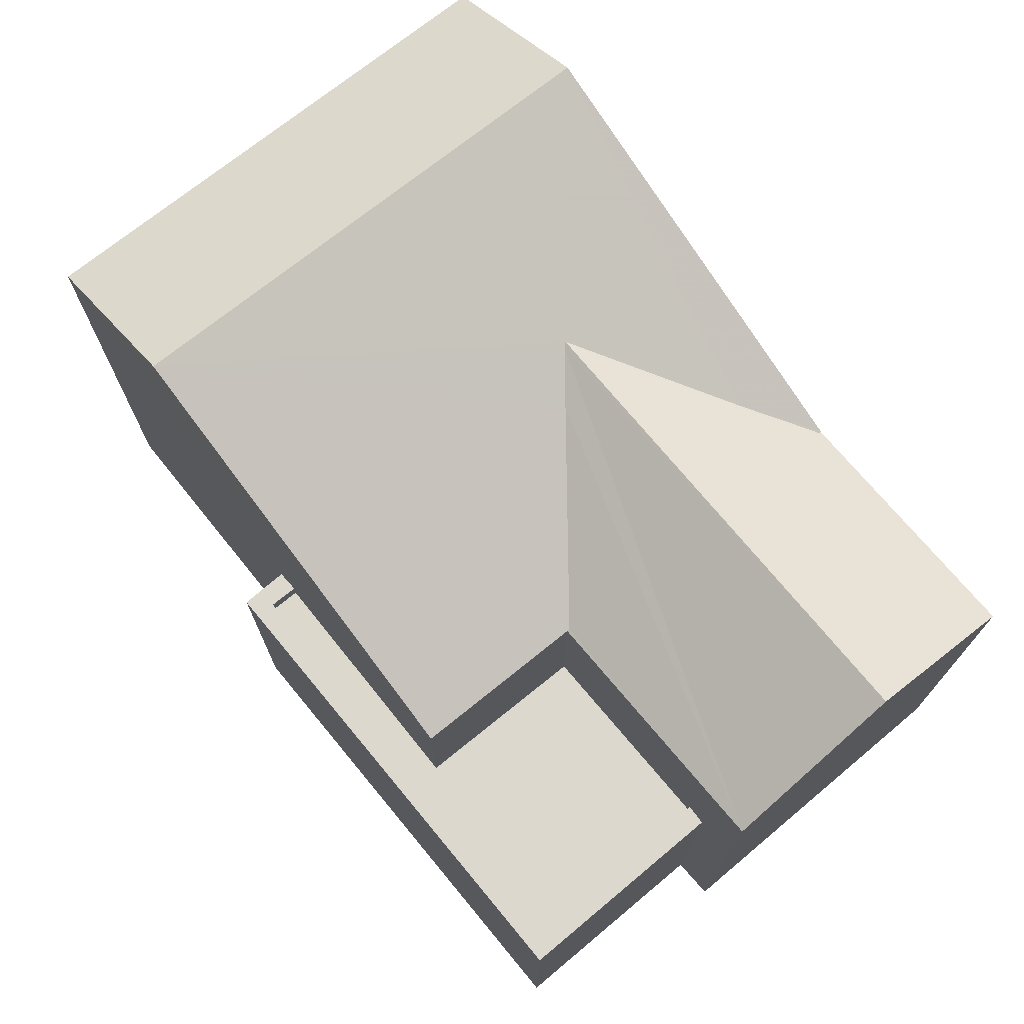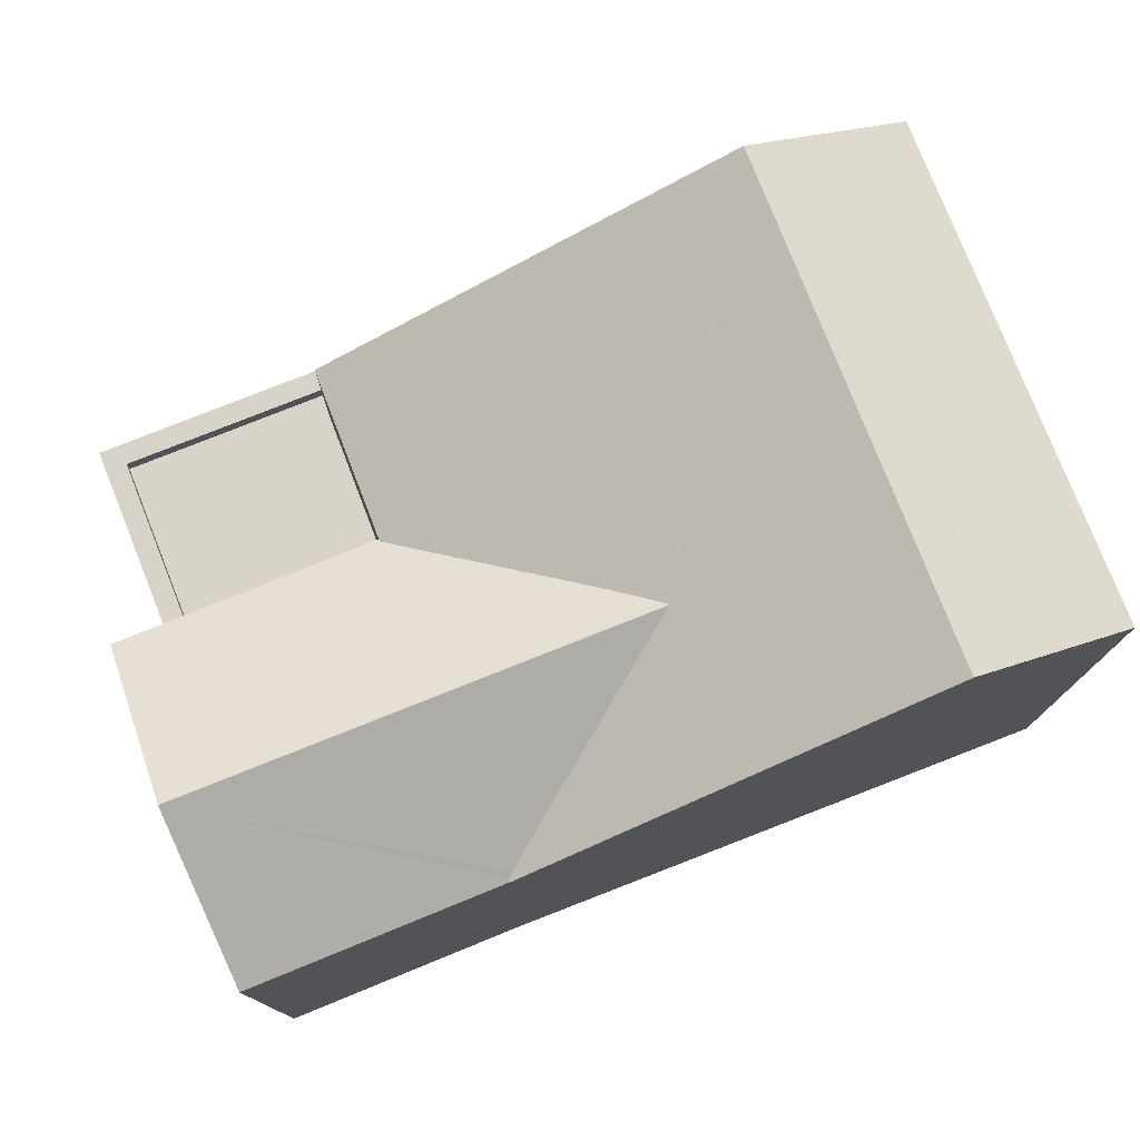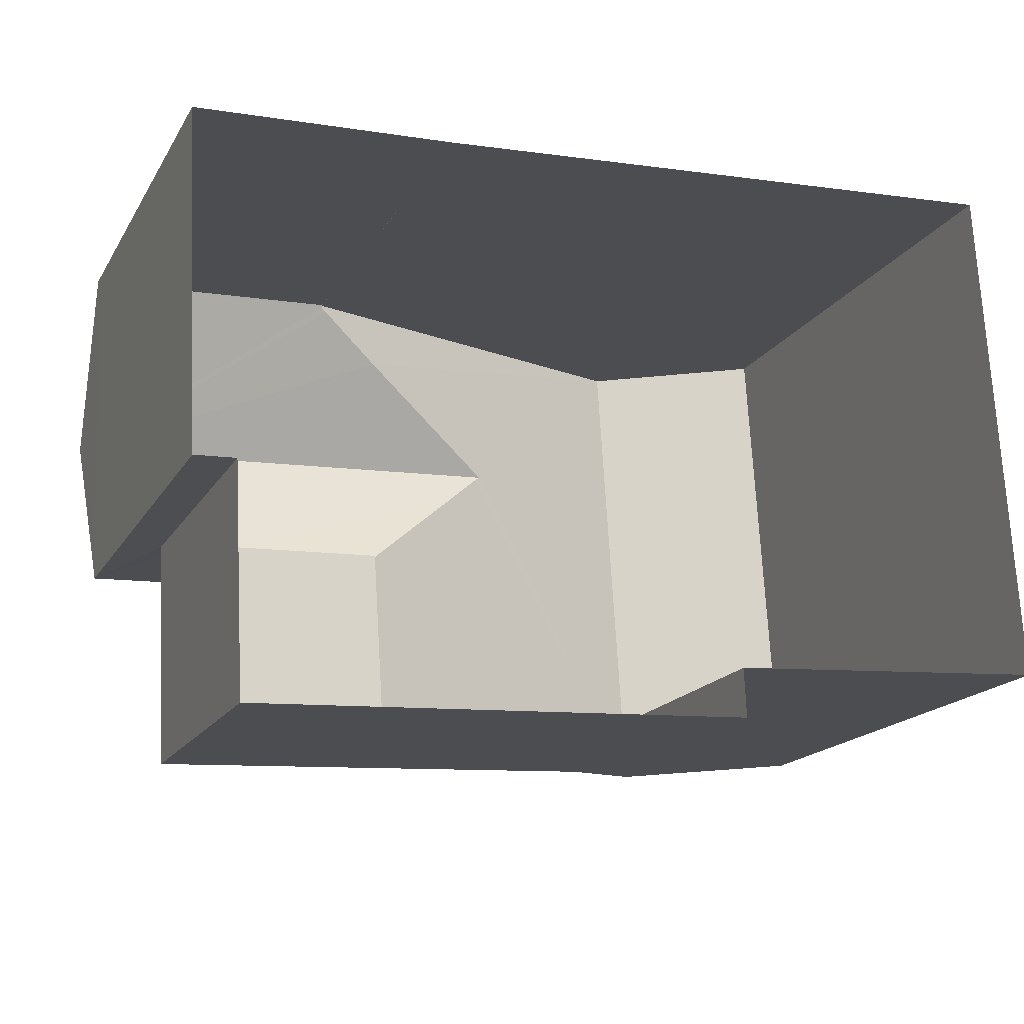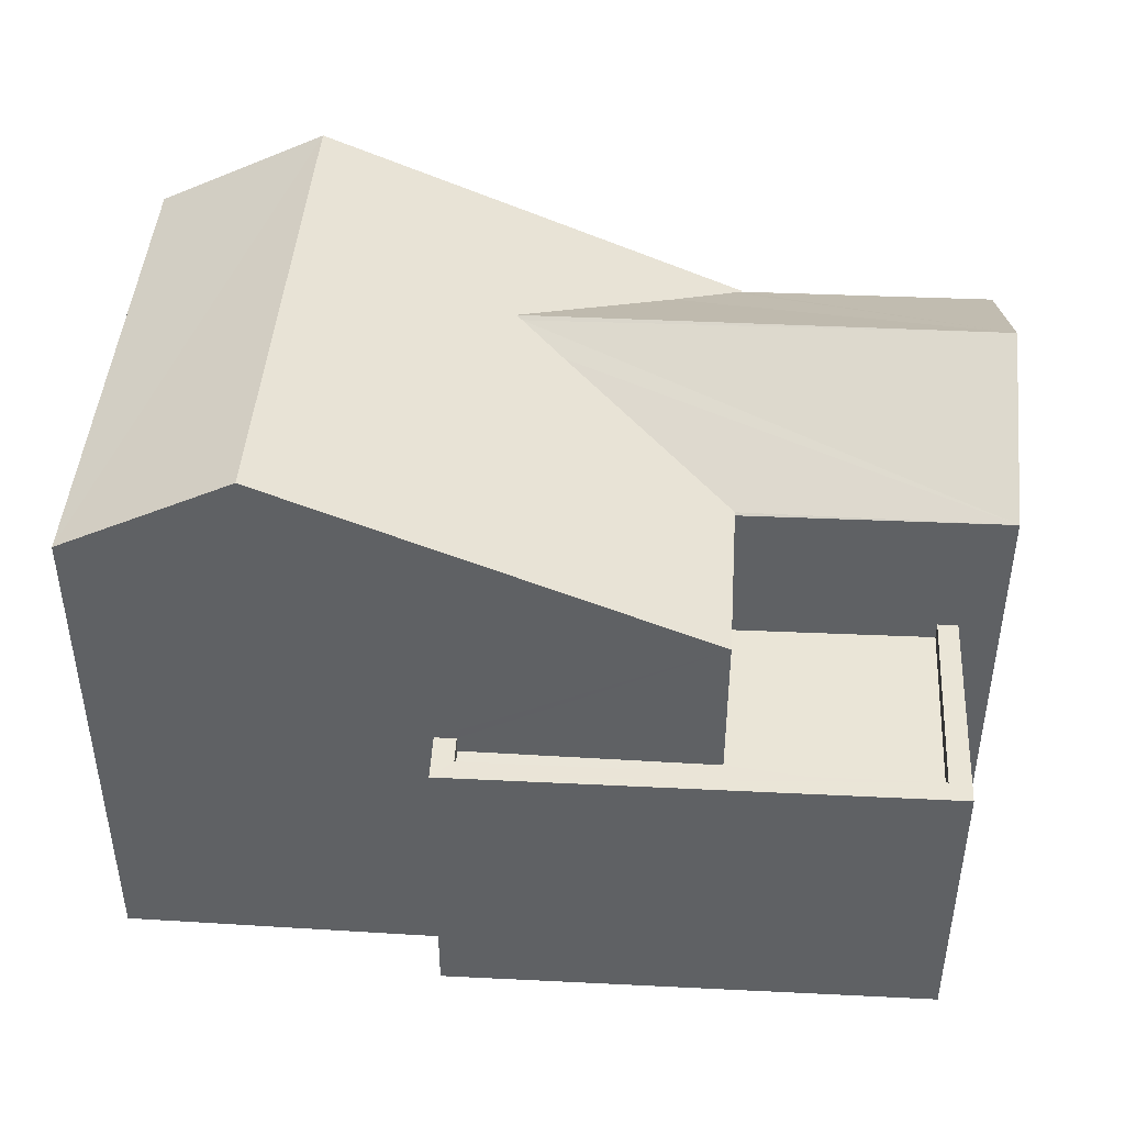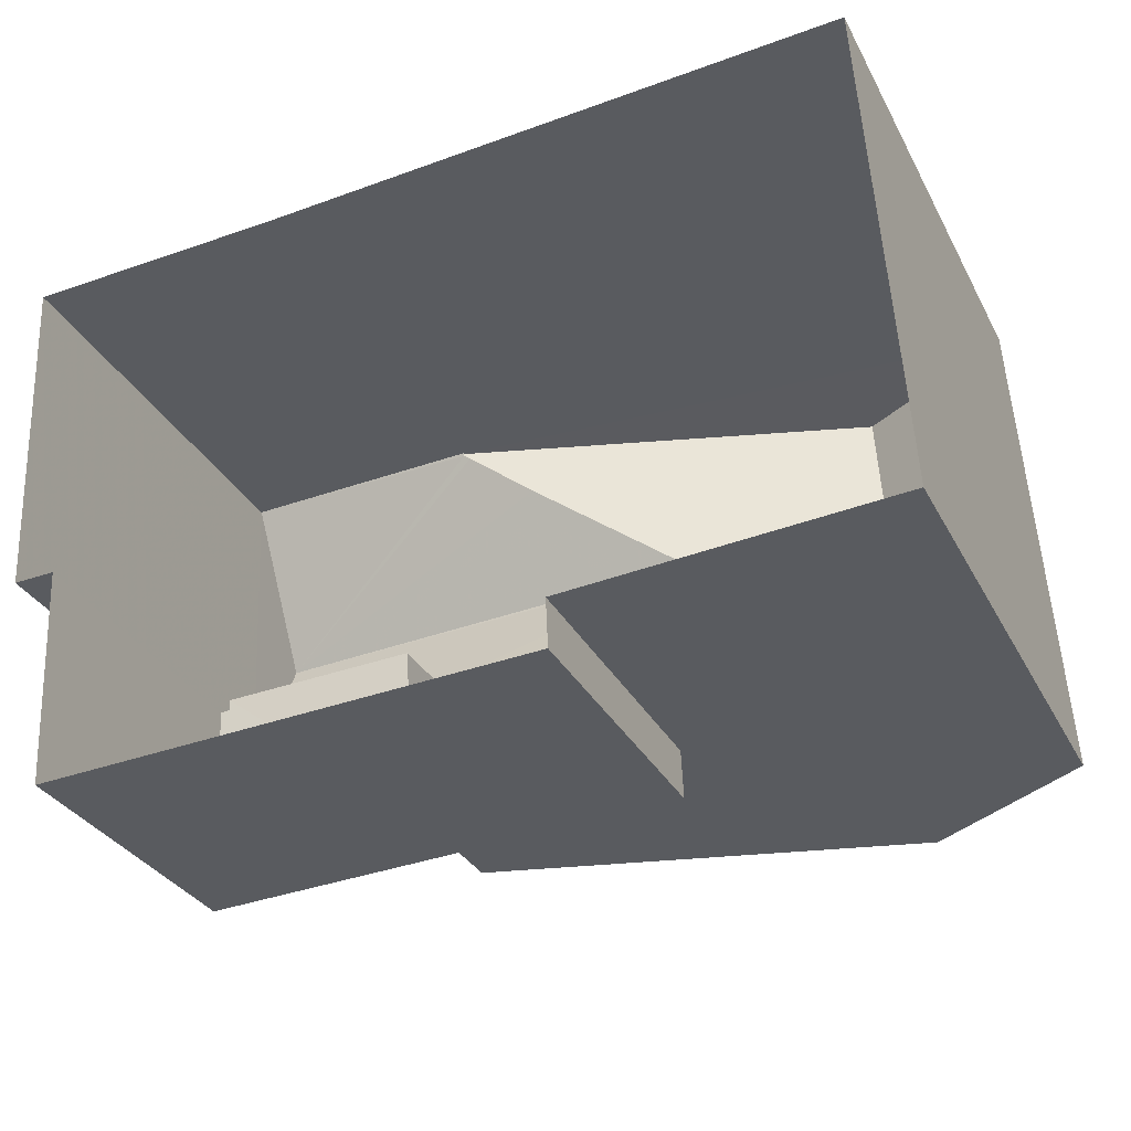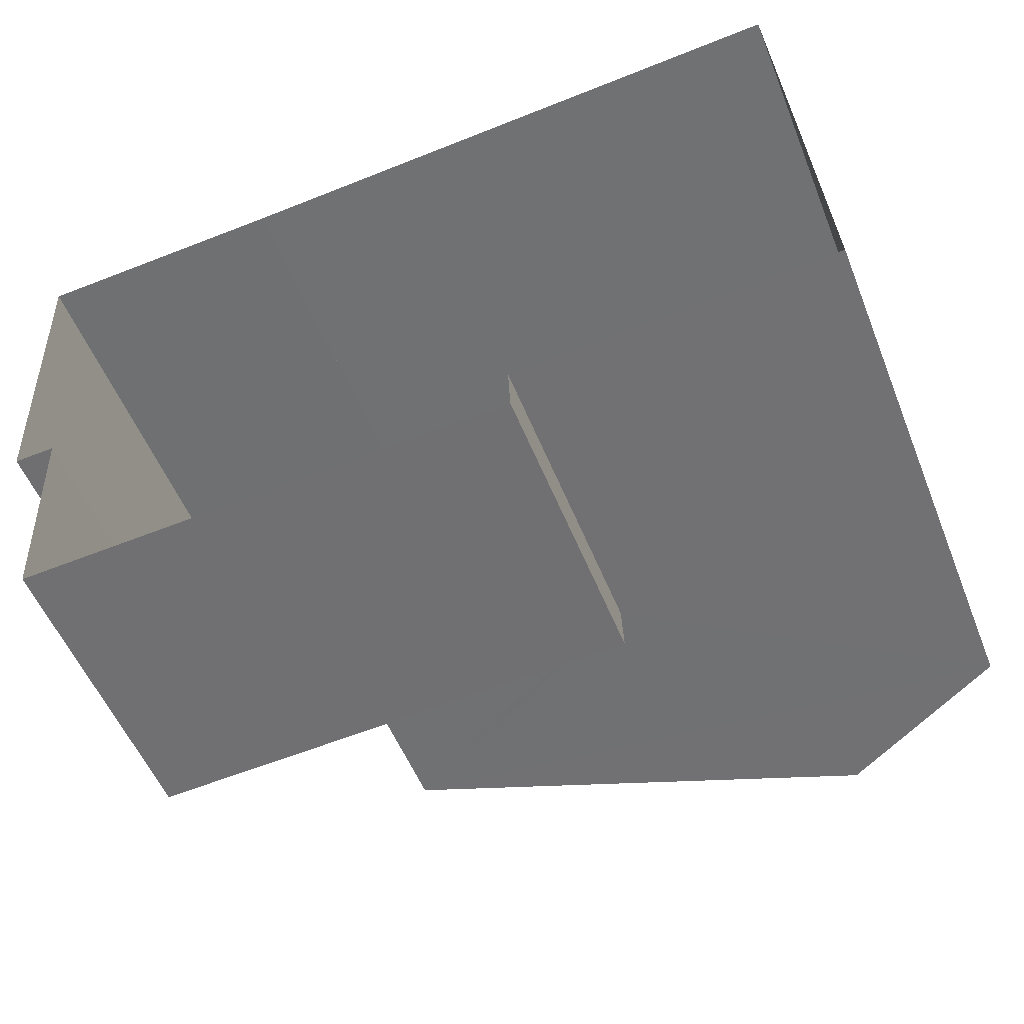
<metadata>
{"format":"obj","ext":"obj","renderer":"f3d","projection":"perspective","resolution":1024,"background":"white","views":[{"elev":72.5,"azim":47.5,"up":"+Z"},{"elev":76.6,"azim":155.2,"up":"+Z"},{"elev":-17.4,"azim":158.4,"up":"+Y"},{"elev":44.1,"azim":0.4,"up":"+Z"},{"elev":-31.6,"azim":-156.1,"up":"+Y"},{"elev":-53.7,"azim":-158.4,"up":"+Y"}]}
</metadata>
<code>
v -8.917e+04 -9.911e+04 6.855
v -8.917e+04 -9.911e+04 6.855
v -8.917e+04 -9.91e+04 6.855
v -8.916e+04 -9.911e+04 6.854
v -8.917e+04 -9.911e+04 6.855
v -8.916e+04 -9.91e+04 6.855
v -8.916e+04 -9.91e+04 6.855
v -8.916e+04 -9.911e+04 6.854
v -8.916e+04 -9.911e+04 6.855
v -8.916e+04 -9.91e+04 6.855
v -8.917e+04 -9.911e+04 15.62
v -8.917e+04 -9.91e+04 15.62
v -8.917e+04 -9.911e+04 14.39
v -8.916e+04 -9.91e+04 13.15
v -8.916e+04 -9.91e+04 13.17
v -8.916e+04 -9.91e+04 13.15
v -8.916e+04 -9.911e+04 14.43
v -8.916e+04 -9.91e+04 13.21
v -8.916e+04 -9.91e+04 13.57
v -8.917e+04 -9.911e+04 14.43
v -8.917e+04 -9.91e+04 14.39
v -8.916e+04 -9.91e+04 13.17
v -8.917e+04 -9.911e+04 14.4
v -8.917e+04 -9.911e+04 14.15
v -8.916e+04 -9.911e+04 13.17
v -8.916e+04 -9.911e+04 13.17
v -8.917e+04 -9.911e+04 10.95
v -8.917e+04 -9.911e+04 10.95
v -8.916e+04 -9.911e+04 10.95
v -8.916e+04 -9.911e+04 10.95
v -8.916e+04 -9.911e+04 10.95
v -8.916e+04 -9.911e+04 10.95
v -8.916e+04 -9.911e+04 13.15
v -8.916e+04 -9.911e+04 13.15
v -8.917e+04 -9.911e+04 11.2
v -8.917e+04 -9.911e+04 11.2
v -8.917e+04 -9.911e+04 11.2
v -8.916e+04 -9.911e+04 11.2
v -8.916e+04 -9.911e+04 11.2
v -8.916e+04 -9.911e+04 11.2
v -8.917e+04 -9.911e+04 11.2
v -8.916e+04 -9.911e+04 11.2
f 1 2 3
f 4 5 1
f 3 6 7
f 8 9 10
f 9 7 10
f 4 1 9
f 1 3 7
f 1 7 9
f 11 12 13
f 14 15 16
f 16 15 17
f 18 19 17
f 15 18 17
f 20 17 19
f 13 12 21
f 18 22 19
f 22 12 19
f 23 11 24
f 12 11 20
f 20 11 23
f 19 12 20
f 24 11 25
f 26 24 25
f 18 15 22
f 27 28 29
f 30 29 31
f 31 29 32
f 29 28 32
f 33 26 34
f 24 33 23
f 24 26 33
f 35 36 37
f 38 39 40
f 36 41 37
f 40 39 42
f 39 41 42
f 37 41 39
f 23 17 20
f 23 33 17
f 21 12 22
f 9 42 4
f 9 40 42
f 17 33 16
f 7 16 10
f 7 14 16
f 38 34 30
f 34 38 33
f 33 40 8
f 30 31 38
f 8 40 9
f 38 40 33
f 27 29 35
f 1 36 2
f 29 25 35
f 2 36 13
f 36 25 13
f 35 25 36
f 11 13 25
f 16 8 10
f 16 33 8
f 13 3 2
f 13 21 3
f 35 37 28
f 27 35 28
f 1 5 41
f 36 1 41
f 25 29 34
f 29 30 34
f 26 25 34
f 42 5 4
f 42 41 5
f 39 32 28
f 37 39 28
f 22 14 6
f 6 14 7
f 15 14 22
f 31 32 39
f 38 31 39
f 3 22 6
f 3 21 22

</code>
